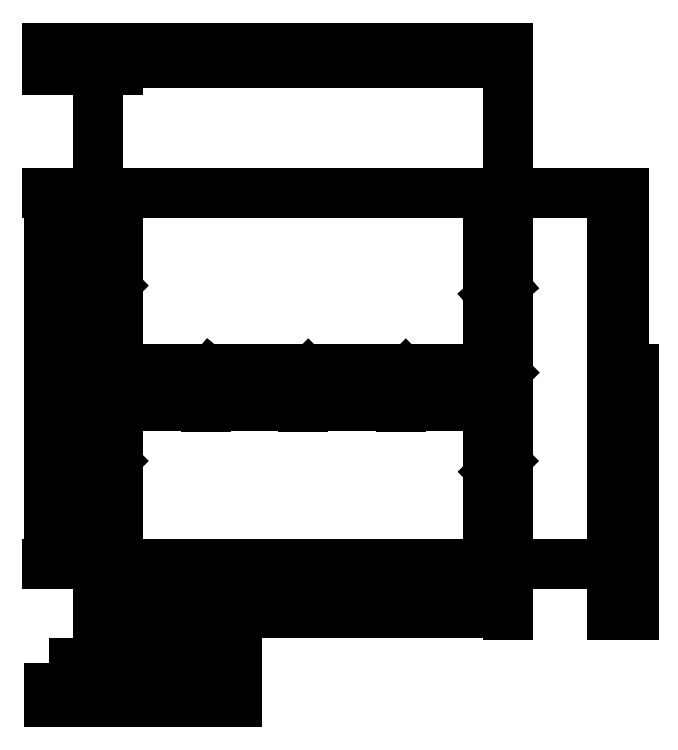
<metadata>
{"format":"dxf","ext":"dxf","renderer":"ezdxf+matplotlib","layout":"modelspace","background":"white","min_lineweight":24,"dpi":150}
</metadata>
<code>
0
SECTION
2
ENTITIES
0
LINE
8
noname
10
-40
20
400
11
790
21
400
0
LINE
8
noname
10
-40
20
350
11
790
21
350
0
LINE
8
noname
10
-90
20
395
11
-90
21
355
0
LINE
8
noname
10
840
20
355
11
840
21
395
0
LINE
8
noname1
10
790
20
750
11
-9210
21
750
0
LINE
8
noname1
10
790
20
395
11
-9210
21
395
0
LINE
8
noname1
10
790
20
375
11
-9210
21
375
0
LINE
8
noname1
10
790
20
355
11
-9210
21
355
0
LINE
8
noname1
10
770
20
552.5
11
-9230
21
552.5
0
LINE
8
noname1
10
770
20
730
11
-9230
21
730
0
LINE
8
noname1
10
770
20
197.5
11
-9230
21
197.5
0
LINE
8
noname1
10
770
20
20
11
-9230
21
20
0
LINE
8
noname1
10
790
20
0
11
-9210
21
0
0
LINE
8
noname1
10
1000
20
1000
11
1000
21
-9000
0
LINE
8
noname1
10
-40
20
750
11
-40
21
-9250
0
LINE
8
noname1
10
-20
20
730
11
-20
21
-9270
0
LINE
8
noname1
10
0
20
750
11
-6.123e-13
21
-9250
0
LINE
8
noname1
10
177.5
20
375
11
177.5
21
-9625
0
LINE
8
noname1
10
572.5
20
375
11
572.5
21
-9625
0
LINE
8
noname1
10
750
20
375
11
750
21
-9625
0
LINE
8
noname1
10
770
20
375
11
770
21
-9625
0
LINE
8
noname1
10
790
20
375
11
790
21
-9625
0
LINE
8
noname1
10
-1000
20
1000
11
-11000
21
1000
0
LWPOLYLINE
8
0
90
    4
70
    1
43
0
10
40
20
0
10
790
20
0
10
790
20
750
10
40
20
750
0
LWPOLYLINE
8
0
90
    4
70
    1
43
0
10
0
20
0
10
830
20
0
10
830
20
750
10
0
20
750
0
LWPOLYLINE
8
0
90
    4
70
    1
43
0
10
0
20
0
10
40
20
0
10
40
20
750
10
0
20
750
0
LWPOLYLINE
8
0
90
    4
70
    1
43
0
10
790
20
0
10
830
20
0
10
830
20
750
10
790
20
750
0
LWPOLYLINE
8
0
90
    4
70
    1
43
0
10
0
20
355
10
830
20
355
10
830
20
395
10
0
20
395
0
LINE
8
0
10
40
20
355
11
40
21
395
0
CIRCLE
8
0
10
20
20
375
40
5
0
CIRCLE
8
0
10
810
20
375
40
5
0
CIRCLE
8
0
10
20
20
730
40
3
0
CIRCLE
8
0
10
20
20
552.5
40
3
0
CIRCLE
8
0
10
20
20
197.5
40
3
0
CIRCLE
8
0
10
20
20
20
40
3
0
CIRCLE
8
0
10
810
20
730
40
3
0
CIRCLE
8
0
10
810
20
552.5
40
3
0
CIRCLE
8
0
10
810
20
197.5
40
3
0
CIRCLE
8
0
10
810
20
20
40
3
0
CIRCLE
8
0
10
217.5
20
375
40
2
0
CIRCLE
8
0
10
415
20
375
40
2
0
CIRCLE
8
0
10
612.5
20
375
40
2
0
LWPOLYLINE
8
0
90
    4
70
    1
43
0
10
1040
20
750
10
1060
20
750
10
1060
20
0
10
1040
20
0
0
LWPOLYLINE
8
0
90
    4
70
    1
43
0
10
1.421e-14
20
1000
10
40
20
1000
10
40
20
1020
10
1.421e-14
20
1020
0
LWPOLYLINE
8
0
90
    4
70
    1
43
0
10
790
20
1000
10
830
20
1000
10
830
20
1020
10
790
20
1020
0
LWPOLYLINE
8
0
90
    4
70
    1
43
0
10
40
20
1020
10
790
20
1020
10
790
20
1014
10
40
20
1014
0
LWPOLYLINE
8
0
90
    4
70
    1
43
0
10
1.421e-14
20
1020
10
830
20
1020
10
830
20
1025
10
1.421e-14
20
1025
0
LWPOLYLINE
8
0
90
    4
70
    1
43
0
10
1060
20
750
10
1065
20
750
10
1065
20
0
10
1060
20
0
0
LWPOLYLINE
8
0
90
    4
70
    1
43
0
10
1060
20
750
10
1054
20
750
10
1054
20
0
10
1060
20
0
0
LWPOLYLINE
8
0
90
    4
70
    1
43
0
10
1065
20
395
10
1085
20
395
10
1085
20
355
10
1065
20
355
0
LWPOLYLINE
8
0
90
    4
70
    1
43
0
10
1.421e-14
20
1025
10
830
20
1025
10
830
20
1045
10
1.421e-14
20
1045
0
DIMENSION
8
cotes
2
*D1
10
830
20
-100
30
0
11
415
21
-95.31
31
0
70
   32
71
    5
72
    0
3
Standard
53
0
210
0
220
0
230
1
13
1.421e-14
23
1045
33
0
14
830
24
1045
34
0
0
DIMENSION
8
cotes
2
*D2
10
-100
20
1.427e-13
30
0
11
-104.7
21
375
31
0
70
   32
71
    5
72
    0
3
Standard
53
0
210
0
220
0
230
1
13
1065
23
750
33
0
14
1065
24
0
34
0
50
90
0
DIMENSION
8
cotes
2
*D3
10
-20
20
20
30
0
11
-24.69
21
10
31
0
70
   32
71
    5
72
    0
3
Standard
53
0
210
0
220
0
230
1
13
20
23
0
33
0
14
20
24
20
34
0
50
90
0
DIMENSION
8
cotes
2
*D4
10
-20
20
197.5
30
0
11
-24.69
21
108.8
31
0
70
   32
71
    5
72
    0
3
Standard
53
0
210
0
220
0
230
1
13
20
23
20
33
0
14
20
24
197.5
34
0
50
90
0
DIMENSION
8
cotes
2
*D5
10
-20
20
375
30
0
11
-24.69
21
286.2
31
0
70
   32
71
    5
72
    0
3
Standard
53
0
210
0
220
0
230
1
13
20
23
197.5
33
0
14
20
24
375
34
0
50
90
0
DIMENSION
8
cotes
2
*D6
10
-20
20
552.5
30
0
11
-24.69
21
463.8
31
0
70
   32
71
    5
72
    0
3
Standard
53
0
210
0
220
0
230
1
13
20
23
375
33
0
14
20
24
552.5
34
0
50
90
0
DIMENSION
8
cotes
2
*D7
10
-20
20
730
30
0
11
-24.69
21
641.2
31
0
70
   32
71
    5
72
    0
3
Standard
53
0
210
0
220
0
230
1
13
20
23
552.5
33
0
14
20
24
730
34
0
50
90
0
DIMENSION
8
cotes
2
*D8
10
-20
20
750
30
0
11
-24.69
21
740
31
0
70
   32
71
    5
72
    0
3
Standard
53
0
210
0
220
0
230
1
13
20
23
730
33
0
14
20
24
750
34
0
50
90
0
DIMENSION
8
cotes
2
*D9
10
-40
20
1020
30
0
11
-44.69
21
1010
31
0
70
   32
71
    5
72
    0
3
Standard
53
0
210
0
220
0
230
1
13
1.421e-14
23
1000
33
0
14
1.421e-14
24
1020
34
0
50
90
0
DIMENSION
8
cotes
2
*D10
10
-40
20
1045
30
0
11
-44.69
21
1035
31
0
70
   32
71
    5
72
    0
3
Standard
53
0
210
0
220
0
230
1
13
1.421e-14
23
1025
33
0
14
1.421e-14
24
1045
34
0
50
90
0
DIMENSION
8
cotes
2
*D11
10
-80
20
1020
30
0
11
-84.69
21
1017
31
0
70
   32
71
    5
72
    0
3
Standard
53
0
210
0
220
0
230
1
13
40
23
1014
33
0
14
40
24
1020
34
0
50
90
0
DIMENSION
8
cotes
2
*D12
10
-60
20
1025
30
0
11
-64.69
21
1022
31
0
70
   32
71
    5
72
    0
3
Standard
53
0
210
0
220
0
230
1
13
1.421e-14
23
1020
33
0
14
1.421e-14
24
1025
34
0
50
90
0
DIMENSION
8
cotes
2
*D13
10
20
20
320
30
0
11
10
21
324.7
31
0
70
   32
71
    5
72
    0
3
Standard
53
0
210
0
220
0
230
1
13
0
23
375
33
0
14
20
24
375
34
0
0
DIMENSION
8
cotes
2
*D14
10
217.5
20
320
30
0
11
118.8
21
324.7
31
0
70
   32
71
    5
72
    0
3
Standard
53
0
210
0
220
0
230
1
13
20
23
375
33
0
14
217.5
24
375
34
0
0
DIMENSION
8
cotes
2
*D15
10
415
20
320
30
0
11
316.2
21
324.7
31
0
70
   32
71
    5
72
    0
3
Standard
53
0
210
0
220
0
230
1
13
217.5
23
375
33
0
14
415
24
375
34
0
0
DIMENSION
8
cotes
2
*D16
10
612.5
20
320
30
0
11
513.8
21
324.7
31
0
70
   32
71
    5
72
    0
3
Standard
53
0
210
0
220
0
230
1
13
415
23
375
33
0
14
612.5
24
375
34
0
0
DIMENSION
8
cotes
2
*D17
10
810
20
320
30
0
11
711.2
21
324.7
31
0
70
   32
71
    5
72
    0
3
Standard
53
0
210
0
220
0
230
1
13
612.5
23
375
33
0
14
810
24
375
34
0
0
DIMENSION
8
cotes
2
*D18
10
830
20
320
30
0
11
820
21
324.7
31
0
70
   32
71
    5
72
    0
3
Standard
53
0
210
0
220
0
230
1
13
810
23
375
33
0
14
830
24
375
34
0
0
DIMENSION
8
cotes
2
*D19
10
1085
20
-100
30
0
11
1062
21
-95.31
31
0
70
   32
71
    5
72
    0
3
Standard
53
0
210
0
220
0
230
1
13
1040
23
0
33
0
14
1085
24
355
34
0
0
DIMENSION
8
cotes
2
*D20
10
-100
20
1000
30
0
11
-104.7
21
1022
31
0
70
   32
71
    5
72
    0
3
Standard
53
0
210
0
220
0
230
1
13
1.421e-14
23
1045
33
0
14
1.421e-14
24
1000
34
0
50
90
0
DIMENSION
8
cotes
2
*D21
10
-60
20
355
30
0
11
-64.69
21
177.5
31
0
70
   32
71
    5
72
    0
3
Standard
53
0
210
0
220
0
230
1
13
0
23
0
33
0
14
0
24
355
34
0
50
90
0
DIMENSION
8
cotes
2
*D22
10
-60
20
395
30
0
11
-64.69
21
375
31
0
70
   32
71
    5
72
    0
3
Standard
53
0
210
0
220
0
230
1
13
0
23
355
33
0
14
0
24
395
34
0
50
90
0
DIMENSION
8
cotes
2
*D23
10
-60
20
750
30
0
11
-64.69
21
572.5
31
0
70
   32
71
    5
72
    0
3
Standard
53
0
210
0
220
0
230
1
13
0
23
395
33
0
14
0
24
750
34
0
50
90
0
DIMENSION
8
cotes
2
*D24
10
40
20
-50
30
0
11
415
21
-45.31
31
0
70
   32
71
    5
72
    0
3
Standard
53
0
210
0
220
0
230
1
13
790
23
0
33
0
14
40
24
0
34
0
0
DIMENSION
8
cotes
2
*D25
10
17.88
20
727.9
30
0
11
16.69
21
733.3
31
0
70
   35
71
    5
72
    0
3
Standard
53
0
210
0
220
0
230
1
15
22.12
25
732.1
35
0
40
0
0
DIMENSION
8
cotes
2
*D26
10
17.88
20
550.4
30
0
11
16.69
21
555.8
31
0
70
   35
71
    5
72
    0
3
Standard
53
0
210
0
220
0
230
1
15
22.12
25
554.6
35
0
40
0
0
DIMENSION
8
cotes
2
*D27
10
17.23
20
370.8
30
0
11
16.1
21
377.6
31
0
70
   35
71
    5
72
    0
3
Standard
53
0
210
0
220
0
230
1
15
22.77
25
379.2
35
0
40
0
0
DIMENSION
8
cotes
2
*D28
10
17.88
20
195.4
30
0
11
16.69
21
200.8
31
0
70
   35
71
    5
72
    0
3
Standard
53
0
210
0
220
0
230
1
15
22.12
25
199.6
35
0
40
0
0
DIMENSION
8
cotes
2
*D29
10
17.88
20
17.88
30
0
11
16.69
21
23.31
31
0
70
   35
71
    5
72
    0
3
Standard
53
0
210
0
220
0
230
1
15
22.12
25
22.12
35
0
40
0
0
DIMENSION
8
cotes
2
*D30
10
216.2
20
373.5
30
0
11
213.9
21
378
31
0
70
   35
71
    5
72
    0
3
Standard
53
0
210
0
220
0
230
1
15
218.8
25
376.5
35
0
40
0
0
DIMENSION
8
cotes
2
*D31
10
413.6
20
373.6
30
0
11
411.7
21
378.3
31
0
70
   35
71
    5
72
    0
3
Standard
53
0
210
0
220
0
230
1
15
416.4
25
376.4
35
0
40
0
0
DIMENSION
8
cotes
2
*D32
10
611.1
20
373.6
30
0
11
609.2
21
378.3
31
0
70
   35
71
    5
72
    0
3
Standard
53
0
210
0
220
0
230
1
15
613.9
25
376.4
35
0
40
0
0
DIMENSION
8
cotes
2
*D33
10
806.5
20
371.5
30
0
11
806.7
21
378.3
31
0
70
   35
71
    5
72
    0
3
Standard
53
0
210
0
220
0
230
1
15
813.5
25
378.5
35
0
40
0
0
DIMENSION
8
cotes
2
*D34
10
807.7
20
550.5
30
0
11
806.9
21
556
31
0
70
   35
71
    5
72
    0
3
Standard
53
0
210
0
220
0
230
1
15
812.3
25
554.5
35
0
40
0
0
DIMENSION
8
cotes
2
*D35
10
807.9
20
727.9
30
0
11
806.7
21
733.3
31
0
70
   35
71
    5
72
    0
3
Standard
53
0
210
0
220
0
230
1
15
812.1
25
732.1
35
0
40
0
0
DIMENSION
8
cotes
2
*D36
10
807.9
20
195.4
30
0
11
806.7
21
200.8
31
0
70
   35
71
    5
72
    0
3
Standard
53
0
210
0
220
0
230
1
15
812.1
25
199.6
35
0
40
0
0
DIMENSION
8
cotes
2
*D37
10
807.9
20
17.88
30
0
11
806.7
21
23.31
31
0
70
   35
71
    5
72
    0
3
Standard
53
0
210
0
220
0
230
1
15
812.1
25
22.12
35
0
40
0
0
MTEXT
8
0
10
-90
20
-240
30
0
40
20
41
351.7
71
    4
72
    1
1
STRUCTURE MIRROIR À 45\PCAMERA OBSCURA
7
standard
210
0
220
0
230
1
50
0
73
    2
44
1
0
LWPOLYLINE
8
0
90
    4
70
    1
43
0
10
-100
20
-200
10
280
20
-200
10
280
20
-280
10
-100
20
-280
0
ENDSEC
0
EOF

</code>
